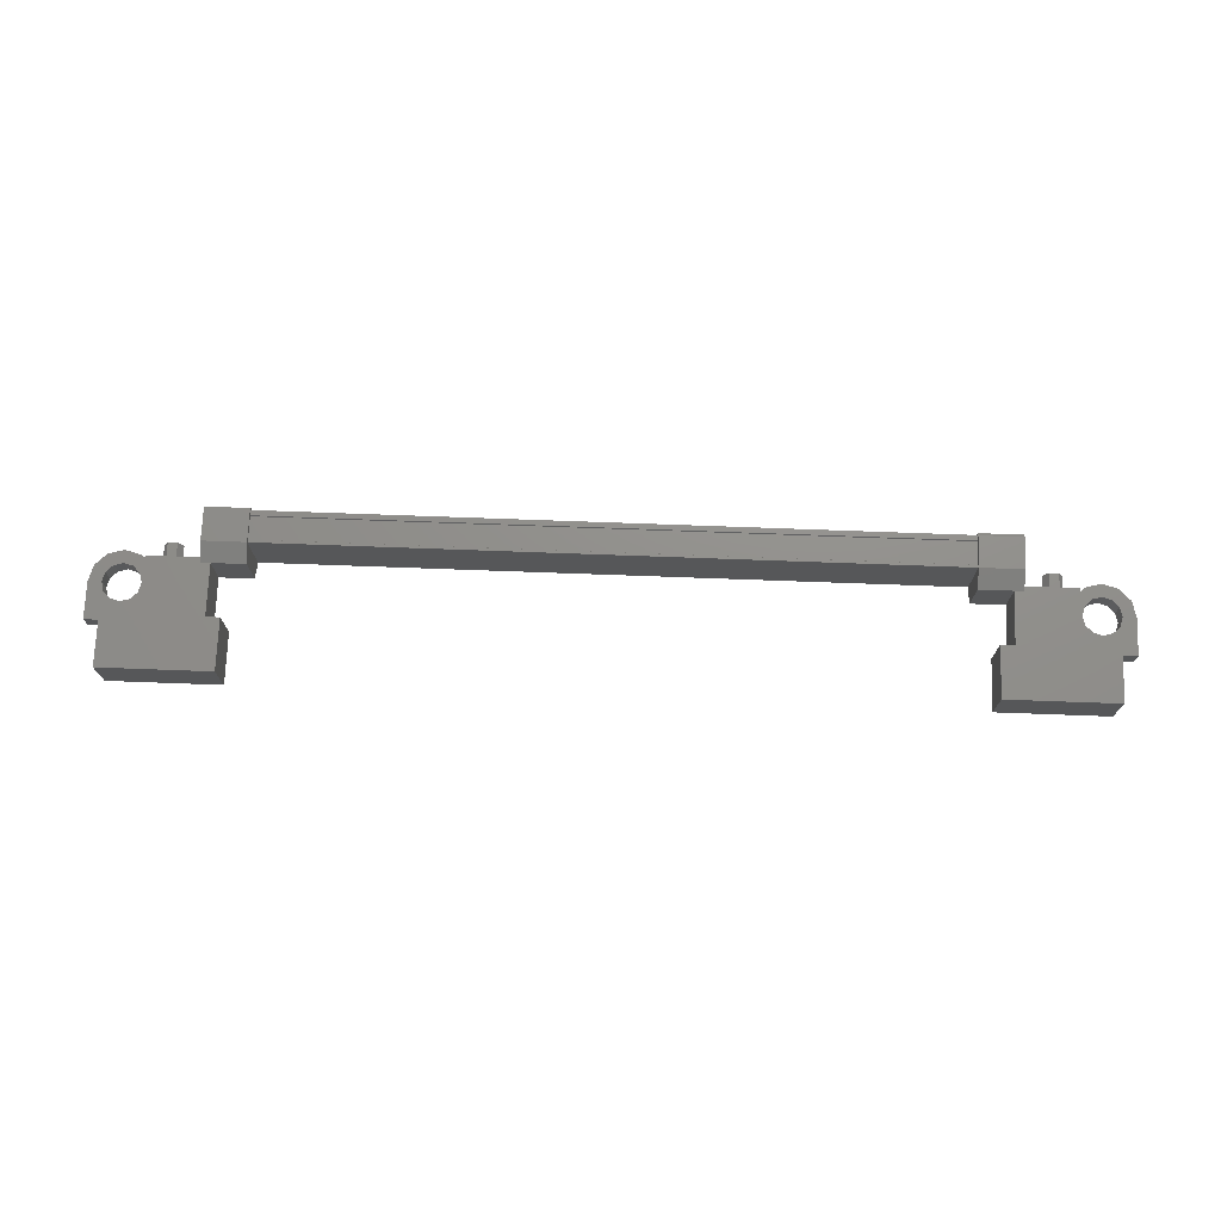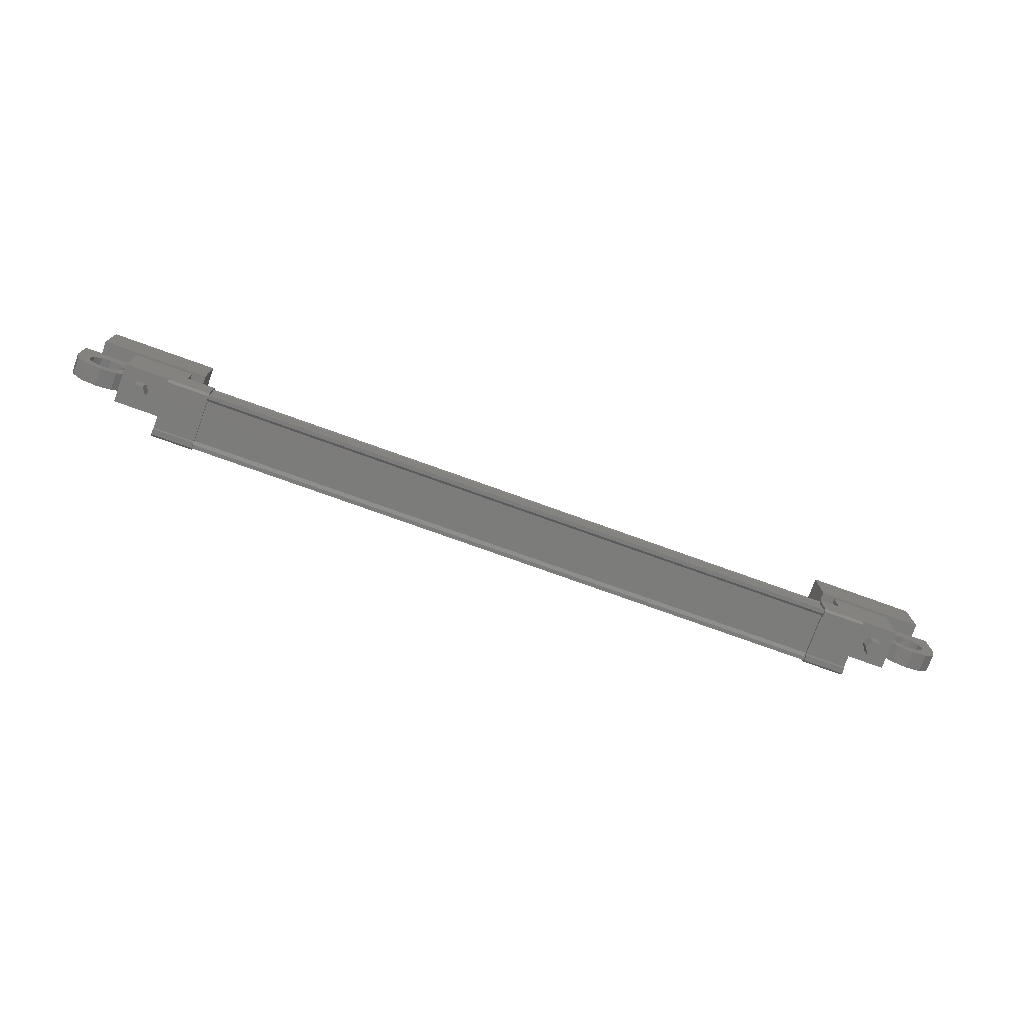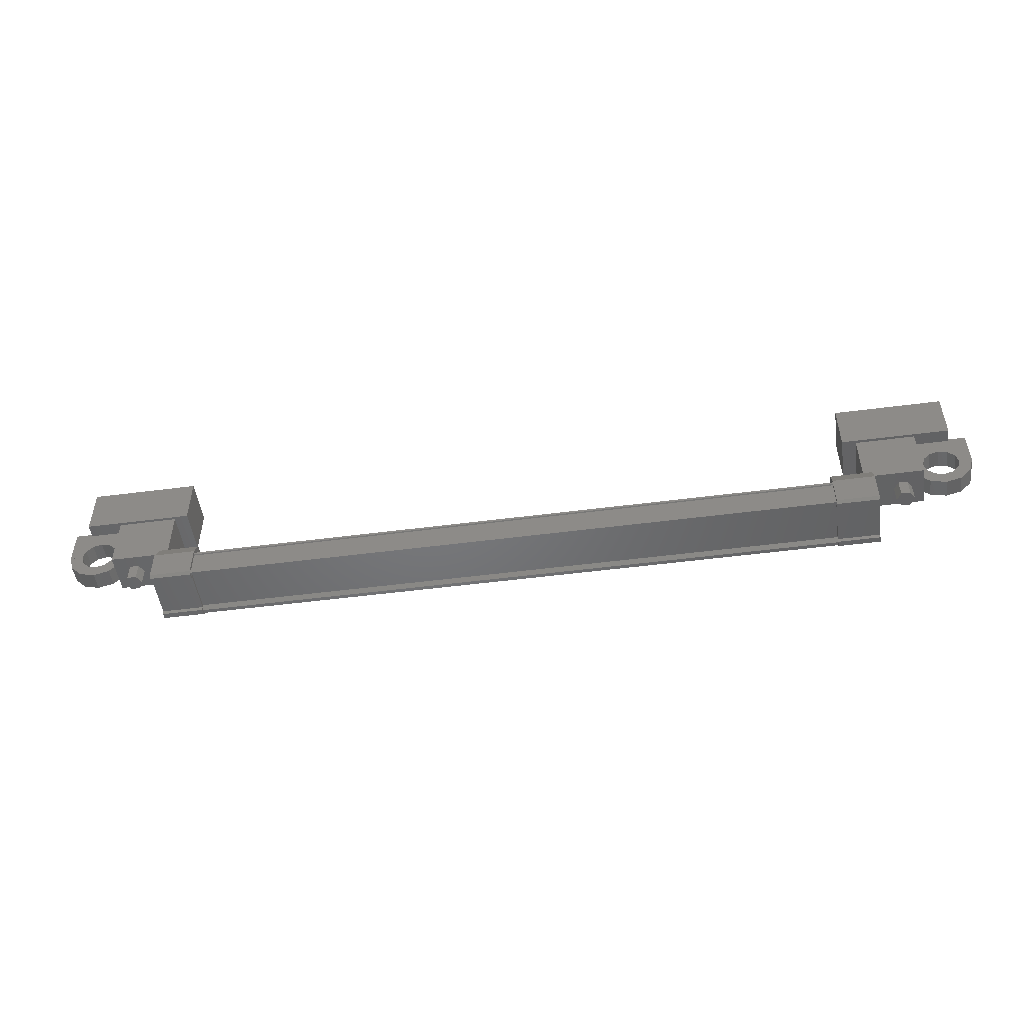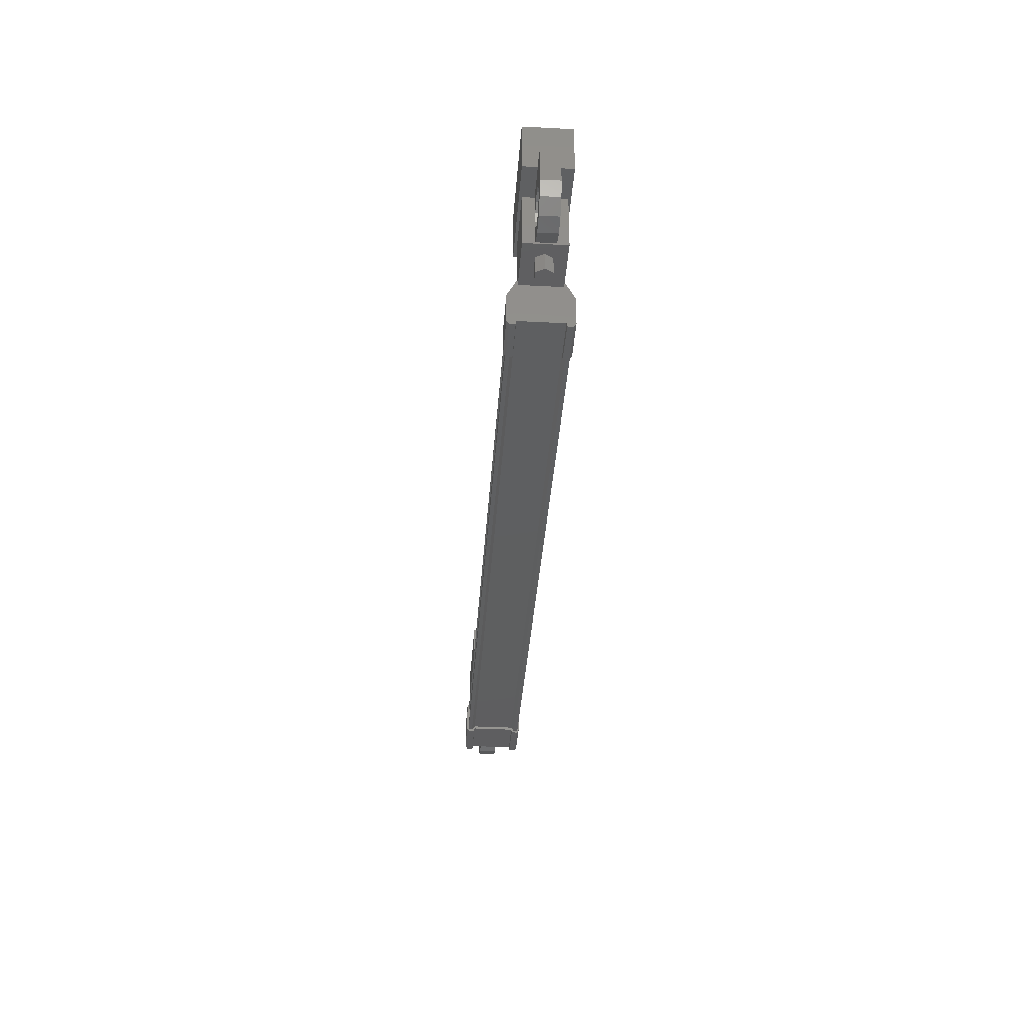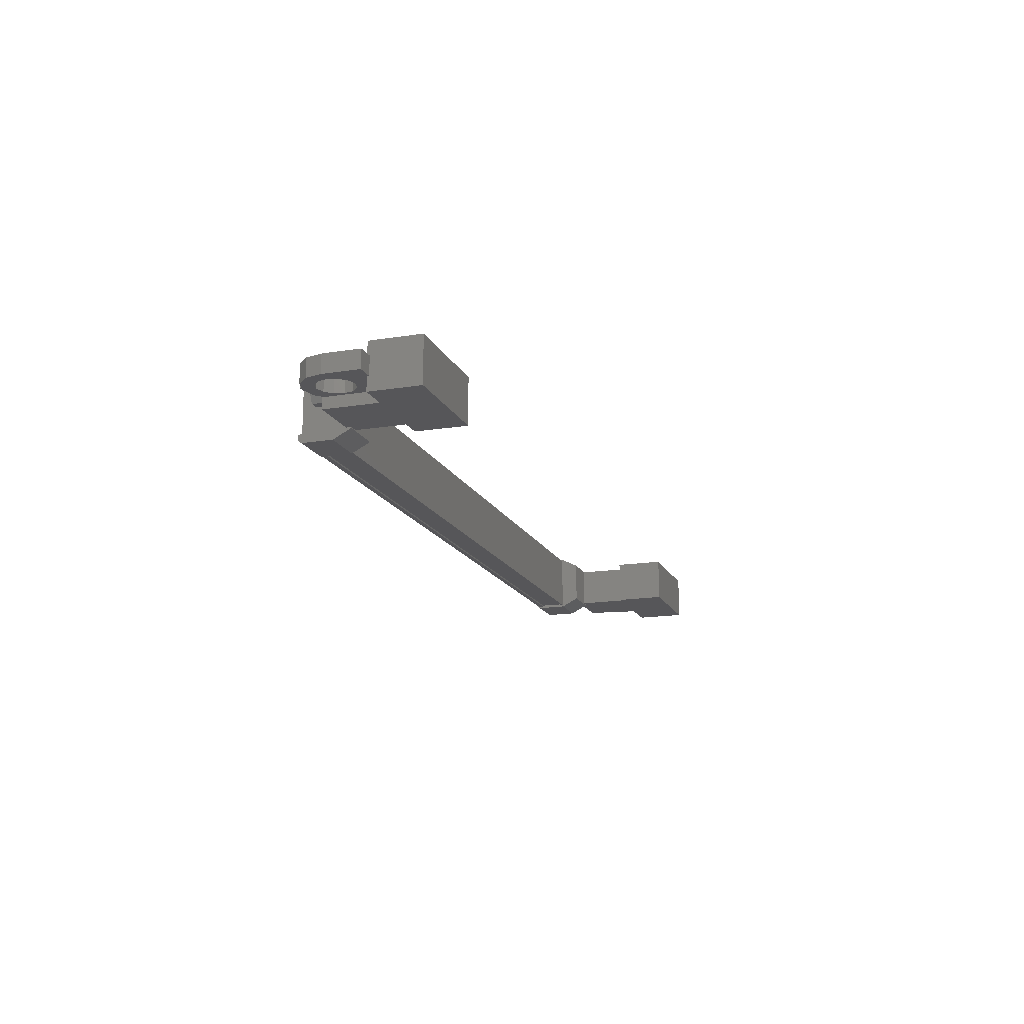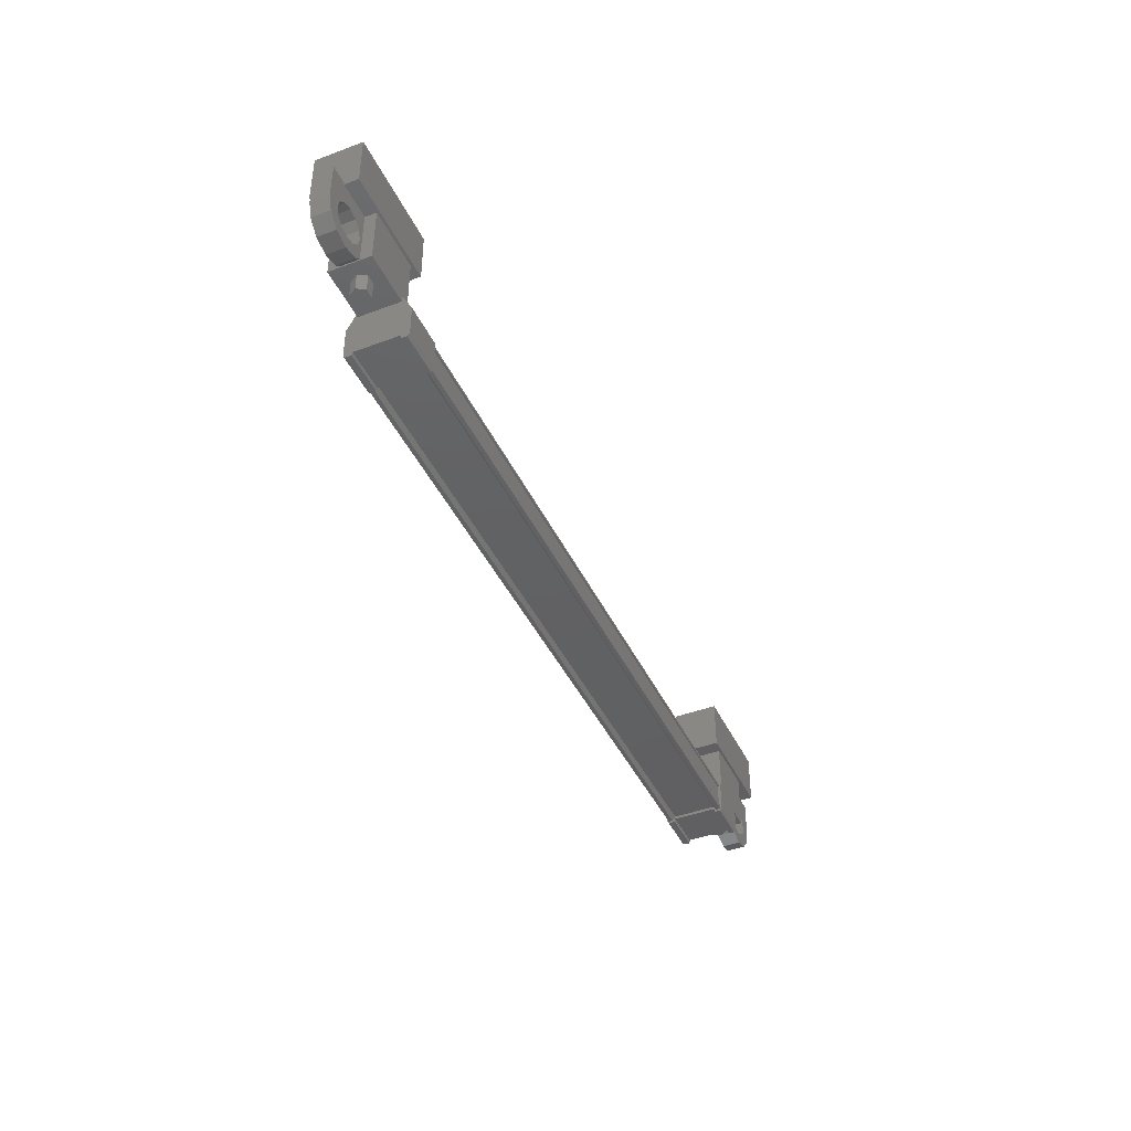
<metadata>
{"format":"stl","ext":"stl","renderer":"f3d","projection":"perspective","resolution":1024,"background":"white","views":[{"elev":72.7,"azim":-177.9,"up":"+Z"},{"elev":-75.6,"azim":-19.8,"up":"+Y"},{"elev":-50.0,"azim":-171.8,"up":"+Y"},{"elev":-36.7,"azim":-93.9,"up":"+Y"},{"elev":-16.0,"azim":108.6,"up":"+Z"},{"elev":-42.8,"azim":114.0,"up":"+Y"}]}
</metadata>
<code>
# stl→obj: 224 verts, 392 faces
v -164.3 99.23 105.5
v -164.3 99.73 105.5
v -164.2 99.23 105.2
v -164.2 99.73 105.2
v -163.9 99.23 105.2
v -163.9 99.73 105.2
v -163.8 99.23 105.5
v -163.8 99.73 105.5
v -163.9 99.23 105.7
v -163.9 99.73 105.7
v -164.2 99.23 105.7
v -164.2 99.73 105.7
v -185.9 99.73 105.5
v -185.9 99.23 105.5
v -186 99.73 105.2
v -186 99.23 105.2
v -186.3 99.73 105.2
v -186.3 99.23 105.2
v -186.4 99.73 105.5
v -186.4 99.23 105.5
v -186.3 99.73 105.7
v -186.3 99.23 105.7
v -186 99.73 105.7
v -186 99.23 105.7
v -186.1 99.23 105.5
v -164 99.23 105.5
v -184.7 101.3 104.8
v -184.7 101.3 106.1
v -187.7 101.3 104.8
v -187.7 101.3 106.1
v -187.7 102.7 104.8
v -187.7 102.7 106.1
v -184.7 102.7 106.1
v -184.7 102.7 104.8
v -162.5 102.7 104.8
v -162.5 102.7 106.1
v -162.5 101.3 104.8
v -162.5 101.3 106.1
v -165.5 101.3 104.8
v -165.5 101.3 106.1
v -165.5 102.7 106.1
v -165.5 102.7 104.8
v -166 98.43 106.2
v -164.9 98.52 106.3
v -166 98.52 106.3
v -164.9 99.36 106.3
v -185.3 99.36 104.6
v -184.1 98.52 104.6
v -185.3 98.52 104.6
v -184.1 98.43 104.7
v -184.9 98.49 106.2
v -184.9 98.49 106.1
v -165.3 98.49 106.1
v -165.3 98.61 106
v -164.9 98.43 104.8
v -166 98.43 104.7
v -164.9 98.43 104.7
v -166 98.52 104.6
v -164.9 98.52 104.6
v -185.3 98.52 106.3
v -185.3 98.53 106
v -185.3 98.43 106.2
v -185.3 98.43 106.1
v -184.1 98.43 106.2
v -184.9 99.27 104.7
v -165.3 99.27 104.7
v -184.9 99.26 104.7
v -165.3 99.26 104.7
v -165.3 98.65 104.7
v -184.9 98.61 104.9
v -184.9 98.49 104.8
v -165.3 98.49 104.8
v -184.9 98.49 104.7
v -165.3 98.49 104.7
v -186.8 100.3 105.7
v -186.8 100.3 105.2
v -186.4 100.3 105.7
v -186.9 100.1 105.7
v -184.1 99.36 104.6
v -184.1 98.53 104.9
v -184.1 98.43 104.8
v -166 99.36 106.3
v -166 98.53 106
v -166 98.43 106.1
v -165.3 98.61 104.9
v -184.9 98.61 106
v -165.3 98.63 104.7
v -184.9 98.64 104.7
v -184.9 98.65 104.7
v -187.3 100.8 105.2
v -187.5 100.8 105.2
v -188.1 101.3 105.2
v -187.7 100.6 105.2
v -188.1 100.3 105.2
v -187.8 100.3 105.2
v -188 100.3 105.5
v -162 100.3 105.7
v -162 100.3 105.2
v -162 101.3 105.7
v -162 101.3 105.2
v -163.7 101.3 105.7
v -163.7 101.3 105.2
v -163.7 100.3 105.2
v -163.3 100.6 105.2
v -163.4 100.3 105.2
v -188.1 100.3 105.7
v -188.1 101.3 105.7
v -186.4 101.3 105.2
v -186.4 101.3 105.7
v -186.9 100.6 105.7
v -165.1 99.71 106
v -165.1 99.71 104.9
v -163.5 99.71 106
v -163.5 99.71 104.9
v -163.5 101.2 106
v -163.5 101.2 104.9
v -165.1 101.2 104.9
v -165.1 101.2 106
v -185.1 99.71 104.9
v -185.1 99.71 106
v -186.7 99.71 104.9
v -186.7 99.71 106
v -186.7 101.2 104.9
v -186.7 101.2 106
v -185.1 101.2 106
v -185.1 101.2 104.9
v -184.9 99.35 104.7
v -165.3 99.34 104.7
v -184.9 99.35 106.2
v -165.3 99.34 106.2
v -184.9 99.27 106.2
v -165.3 99.27 106.2
v -184.9 99.26 106.2
v -165.3 99.26 106.2
v -184.9 98.65 106.2
v -165.3 98.65 106.2
v -184.9 98.64 106.2
v -165.3 98.64 106.2
v -165.3 98.49 106.2
v -186.4 100.3 105.2
v -186.9 100.1 105.2
v -186.6 99.9 105.2
v -187 99.89 105.2
v -186.9 99.59 105.2
v -187.3 99.82 105.2
v -187.3 99.47 105.2
v -187.5 99.89 105.2
v -187.7 99.59 105.2
v -187.7 100.1 105.2
v -188 99.9 105.2
v -187.8 100.3 105.7
v -162.4 100.3 105.2
v -162.2 100.3 105.5
v -162.4 100.3 105.7
v -162.1 99.9 105.2
v -162.4 100.1 105.2
v -162.4 99.59 105.2
v -162.6 99.89 105.2
v -162.9 99.47 105.2
v -162.9 99.82 105.2
v -163.3 99.59 105.2
v -163.1 99.89 105.2
v -163.6 99.9 105.2
v -163.3 100.1 105.2
v -163.4 100.3 105.7
v -163.7 100.3 105.7
v -163.3 100.1 105.7
v -184.1 98.53 106
v -184.1 98.43 106.1
v -184.1 98.52 106.3
v -184.1 99.36 106.3
v -185.3 99.36 106.3
v -185.3 98.53 104.9
v -185.3 98.43 104.7
v -185.3 98.43 104.8
v -184.1 99.85 106
v -185.3 99.85 106
v -185.3 99.85 104.9
v -184.1 99.85 104.9
v -164.9 99.85 106
v -166 99.85 106
v -166 99.85 104.9
v -164.9 99.85 104.9
v -164.9 99.36 104.6
v -166 99.36 104.6
v -166 98.53 104.9
v -164.9 98.53 106
v -164.9 98.43 106.1
v -164.9 98.43 106.2
v -164.9 98.53 104.9
v -166 98.43 104.8
v -162.9 100.8 105.7
v -162.6 100.8 105.7
v -162.4 100.6 105.7
v -162.1 99.9 105.7
v -162.4 100.1 105.7
v -162.4 99.59 105.7
v -162.6 99.89 105.7
v -162.9 99.47 105.7
v -162.9 99.82 105.7
v -163.3 99.59 105.7
v -163.1 99.89 105.7
v -163.6 99.9 105.7
v -186.6 99.9 105.7
v -187 99.89 105.7
v -186.9 99.59 105.7
v -187.3 99.82 105.7
v -187.3 99.47 105.7
v -187.5 99.89 105.7
v -187.7 99.59 105.7
v -187.7 100.1 105.7
v -188 99.9 105.7
v -187.7 100.6 105.7
v -187.5 100.8 105.7
v -187.3 100.8 105.7
v -162.4 100.6 105.2
v -162.6 100.8 105.2
v -162.9 100.8 105.2
v -163.1 100.8 105.2
v -186.9 100.6 105.2
v -187 100.8 105.2
v -163.1 100.8 105.7
v -163.3 100.6 105.7
v -187 100.8 105.7
f 1 2 3
f 3 2 4
f 4 5 3
f 6 5 4
f 7 5 6
f 6 8 7
f 7 8 9
f 9 8 10
f 10 11 9
f 12 11 10
f 1 11 12
f 12 2 1
f 13 14 15
f 15 14 16
f 16 17 15
f 18 17 16
f 19 17 18
f 18 20 19
f 19 20 21
f 21 20 22
f 22 23 21
f 24 23 22
f 13 23 24
f 24 14 13
f 18 16 25
f 25 16 14
f 14 24 25
f 11 1 26
f 26 1 3
f 3 5 26
f 5 7 26
f 26 7 9
f 9 11 26
f 24 22 25
f 25 22 20
f 20 18 25
f 27 28 29
f 29 28 30
f 30 31 29
f 32 31 30
f 33 31 32
f 32 28 33
f 33 28 34
f 34 28 27
f 27 31 34
f 29 31 27
f 35 36 37
f 37 36 38
f 38 39 37
f 40 39 38
f 41 39 40
f 40 36 41
f 41 36 42
f 42 36 35
f 35 39 42
f 37 39 35
f 40 38 36
f 30 28 32
f 41 42 39
f 33 34 31
f 43 44 45
f 45 44 46
f 47 48 49
f 49 48 50
f 51 52 53
f 53 52 54
f 55 56 57
f 57 56 58
f 58 59 57
f 60 61 62
f 62 61 63
f 63 64 62
f 65 66 67
f 67 66 68
f 68 69 67
f 70 71 72
f 72 71 73
f 73 74 72
f 75 76 77
f 77 76 75
f 75 78 77
f 47 79 48
f 48 79 80
f 80 50 48
f 81 50 80
f 46 82 45
f 45 82 83
f 83 43 45
f 84 43 83
f 72 85 70
f 70 85 54
f 54 86 70
f 52 86 54
f 74 73 87
f 87 73 88
f 88 69 87
f 89 69 88
f 67 69 89
f 90 91 92
f 92 91 93
f 93 94 92
f 95 94 93
f 96 94 95
f 97 98 99
f 99 98 100
f 100 101 99
f 102 101 100
f 103 101 102
f 102 104 103
f 103 104 105
f 94 106 92
f 92 106 107
f 107 108 92
f 109 108 107
f 77 108 109
f 109 110 77
f 77 110 75
f 111 112 113
f 113 112 114
f 114 115 113
f 116 115 114
f 117 115 116
f 116 112 117
f 117 112 118
f 118 112 111
f 111 115 118
f 113 115 111
f 119 120 121
f 121 120 122
f 122 123 121
f 124 123 122
f 125 123 124
f 124 120 125
f 125 120 126
f 126 120 119
f 119 123 126
f 121 123 119
f 65 127 128
f 128 127 129
f 129 130 128
f 131 130 129
f 132 130 131
f 131 133 132
f 132 133 134
f 134 133 135
f 135 136 134
f 137 136 135
f 138 136 137
f 137 51 138
f 138 51 139
f 139 51 53
f 140 77 76
f 76 77 140
f 140 141 76
f 142 141 140
f 143 141 142
f 142 144 143
f 143 144 145
f 145 144 146
f 146 147 145
f 148 147 146
f 149 147 148
f 148 150 149
f 149 150 95
f 95 150 94
f 94 106 95
f 96 106 94
f 151 106 96
f 96 95 151
f 151 95 106
f 152 98 153
f 153 98 97
f 97 154 153
f 98 154 97
f 152 154 98
f 98 155 152
f 152 155 156
f 156 155 157
f 157 158 156
f 159 158 157
f 160 158 159
f 159 161 160
f 160 161 162
f 162 161 163
f 163 164 162
f 103 164 163
f 105 164 103
f 103 165 105
f 105 165 103
f 103 165 166
f 166 165 103
f 167 165 166
f 61 168 63
f 63 168 169
f 169 64 63
f 168 64 169
f 170 64 168
f 168 171 170
f 170 171 60
f 60 171 172
f 172 61 60
f 47 61 172
f 173 61 47
f 47 49 173
f 173 49 174
f 174 49 50
f 50 175 174
f 81 175 50
f 173 175 81
f 81 80 173
f 173 80 168
f 168 80 79
f 79 171 168
f 176 171 79
f 172 171 176
f 176 177 172
f 172 177 178
f 178 177 176
f 176 179 178
f 79 179 176
f 178 179 79
f 79 47 178
f 178 47 172
f 46 180 82
f 82 180 181
f 181 182 82
f 180 182 181
f 183 182 180
f 180 184 183
f 183 184 182
f 182 184 185
f 185 82 182
f 186 82 185
f 83 82 186
f 186 187 83
f 83 187 84
f 84 187 188
f 188 43 84
f 189 43 188
f 44 43 189
f 189 187 44
f 44 187 46
f 46 187 190
f 190 184 46
f 59 184 190
f 185 184 59
f 59 58 185
f 185 58 186
f 186 58 56
f 56 191 186
f 55 191 56
f 186 191 55
f 55 190 186
f 186 190 187
f 192 193 99
f 99 193 194
f 194 97 99
f 154 97 194
f 195 97 154
f 154 196 195
f 195 196 197
f 197 196 198
f 198 199 197
f 200 199 198
f 201 199 200
f 200 202 201
f 201 202 203
f 203 202 167
f 167 166 203
f 77 78 204
f 204 78 205
f 205 206 204
f 207 206 205
f 208 206 207
f 207 209 208
f 208 209 210
f 210 209 211
f 211 212 210
f 151 212 211
f 106 212 151
f 151 213 106
f 106 213 107
f 107 213 214
f 214 215 107
f 216 217 100
f 100 217 218
f 218 102 100
f 219 102 218
f 104 102 219
f 140 220 108
f 108 220 221
f 221 90 108
f 222 101 223
f 223 101 166
f 166 165 223
f 107 215 109
f 109 215 224
f 224 110 109
f 152 216 98
f 98 216 100
f 59 190 57
f 57 190 55
f 222 192 101
f 101 192 99
f 60 62 170
f 170 62 64
f 114 112 116
f 122 120 124
f 128 66 65
f 77 140 108
f 189 188 187
f 103 166 101
f 174 175 173
f 125 126 123
f 140 76 220
f 117 118 115
f 173 168 61
f 153 154 152
f 90 92 108
f 46 184 180
f 216 154 194
f 216 194 217
f 217 194 193
f 193 218 217
f 192 218 193
f 219 218 192
f 192 222 219
f 219 222 104
f 151 95 213
f 213 95 93
f 93 214 213
f 91 214 93
f 215 214 91
f 91 90 215
f 215 90 224
f 224 90 221
f 221 110 224
f 98 97 155
f 155 97 195
f 195 157 155
f 197 157 195
f 159 157 197
f 197 199 159
f 159 199 161
f 161 199 201
f 201 163 161
f 203 163 201
f 103 163 203
f 203 166 103
f 140 77 142
f 142 77 204
f 204 144 142
f 206 144 204
f 146 144 206
f 206 208 146
f 146 208 148
f 148 208 210
f 210 150 148
f 212 150 210
f 94 150 212
f 212 106 94
f 221 220 110
f 110 220 76
f 76 75 110
f 141 75 76
f 78 75 141
f 141 143 78
f 78 143 205
f 205 143 145
f 145 207 205
f 147 207 145
f 209 207 147
f 147 149 209
f 209 149 211
f 211 149 95
f 95 151 211
f 216 152 154
f 154 152 156
f 156 196 154
f 158 196 156
f 198 196 158
f 158 160 198
f 198 160 200
f 200 160 162
f 162 202 200
f 164 202 162
f 167 202 164
f 164 105 167
f 167 105 165
f 165 105 104
f 104 223 165
f 222 223 104

</code>
